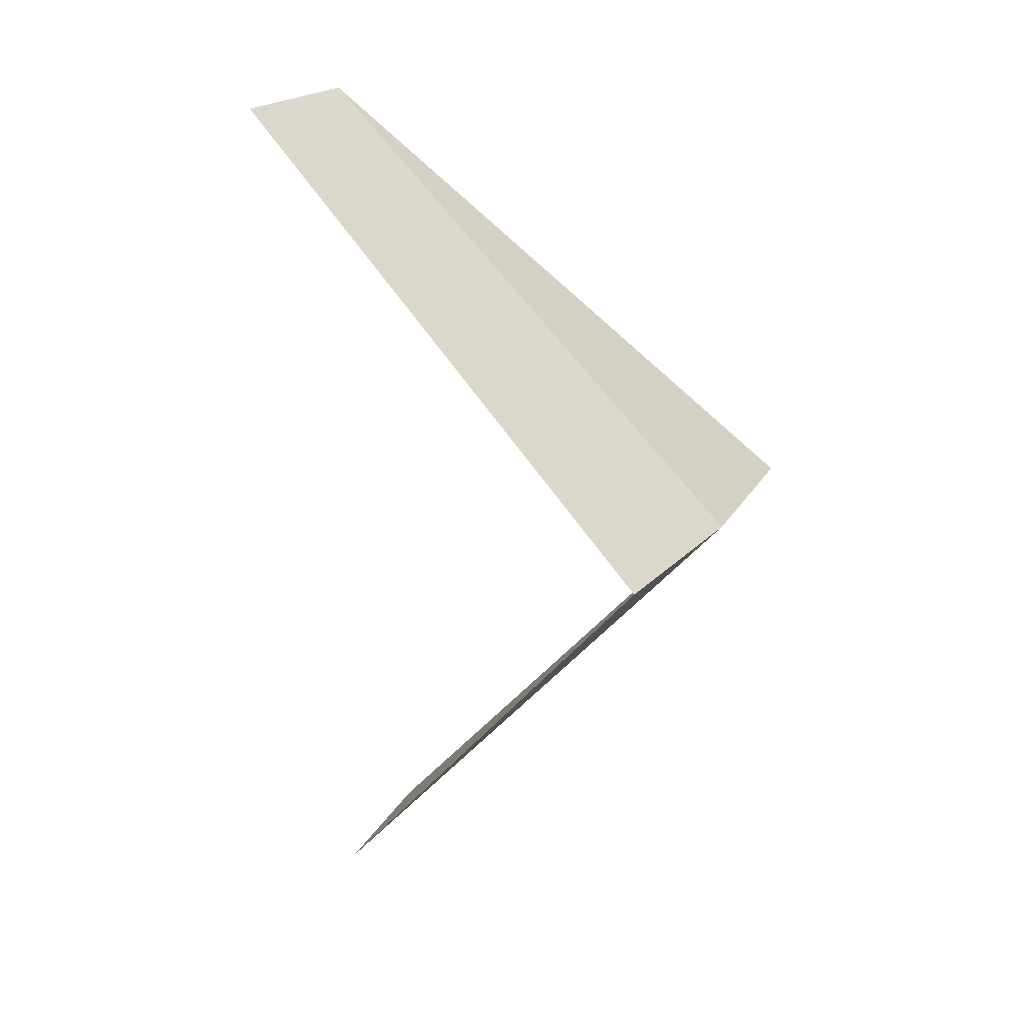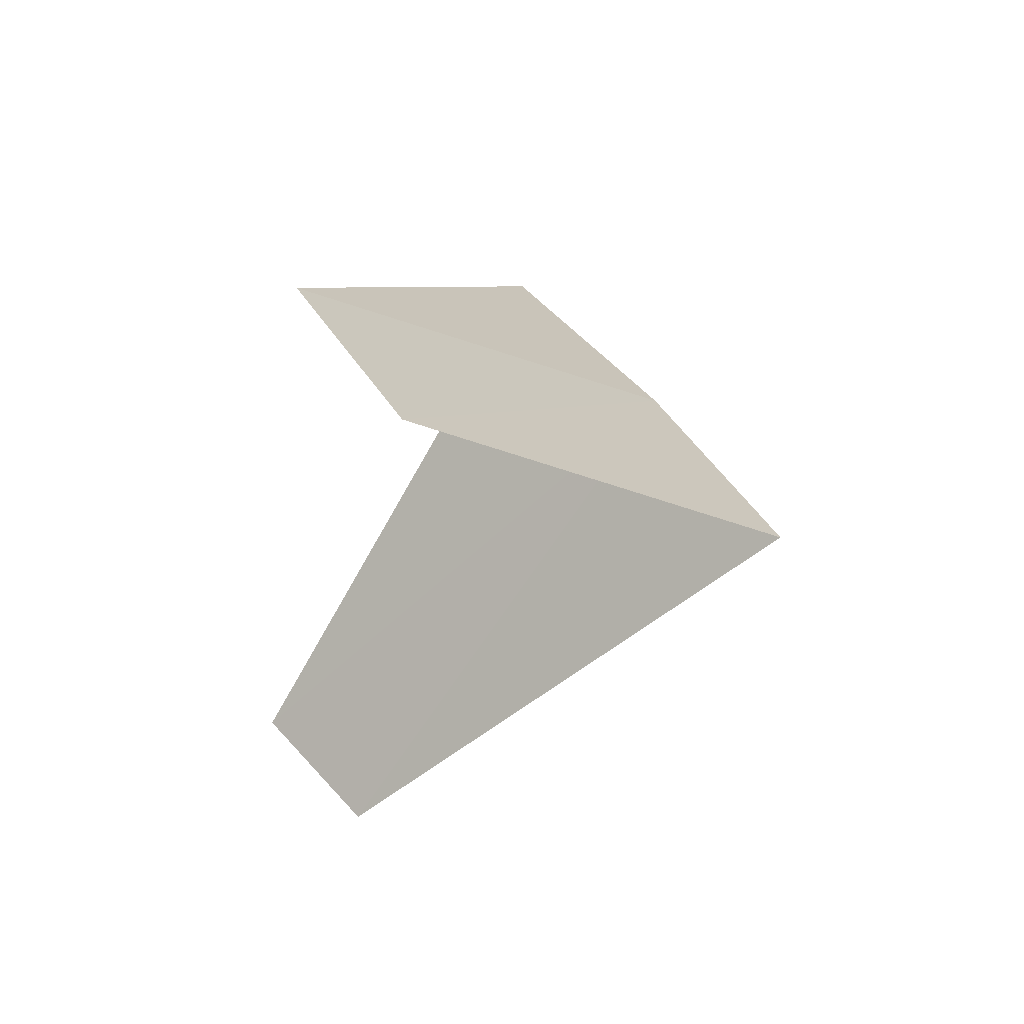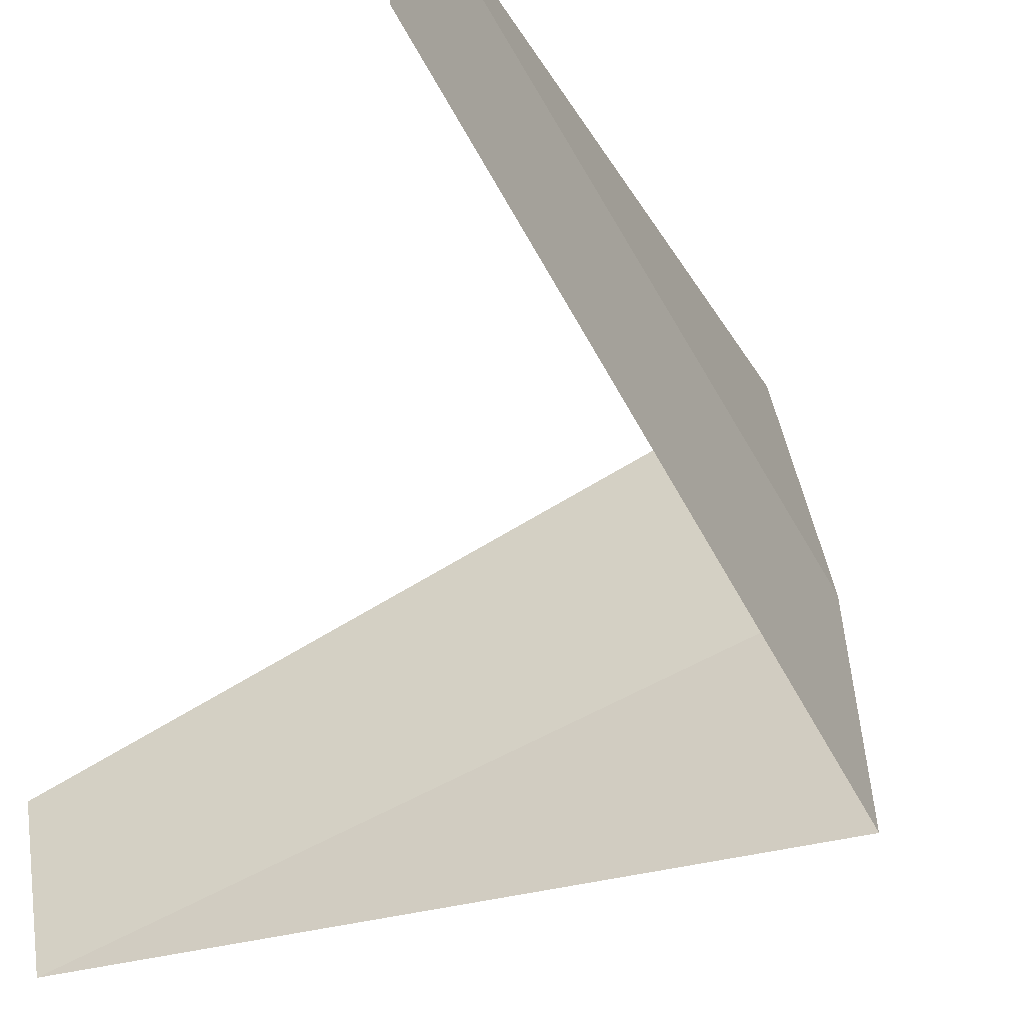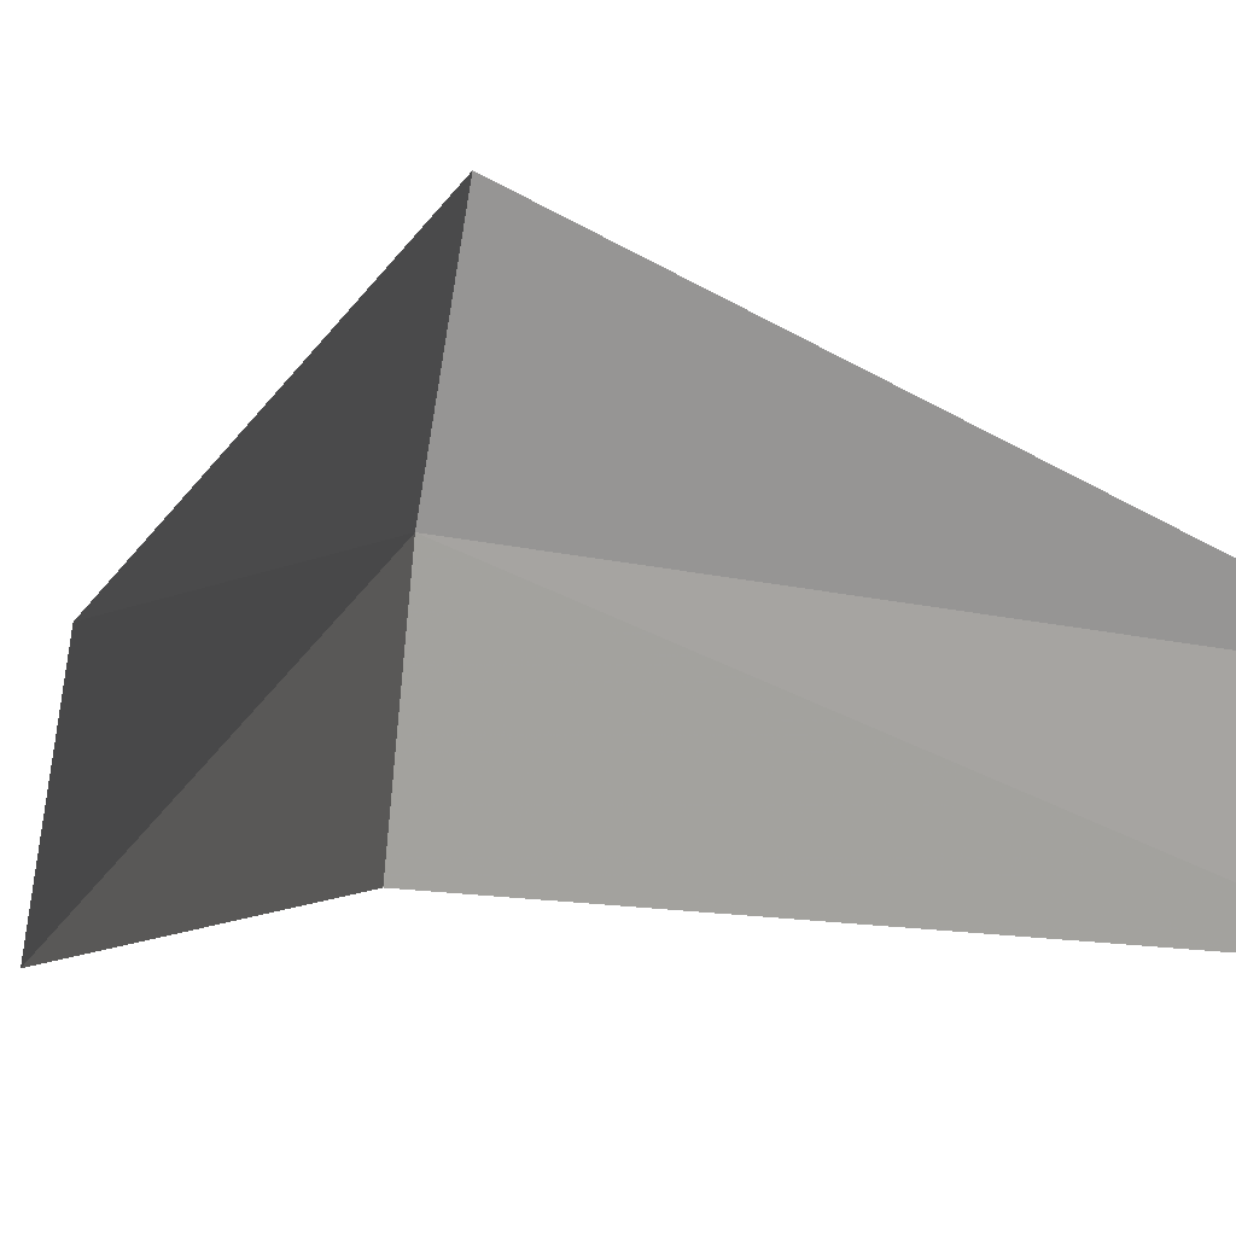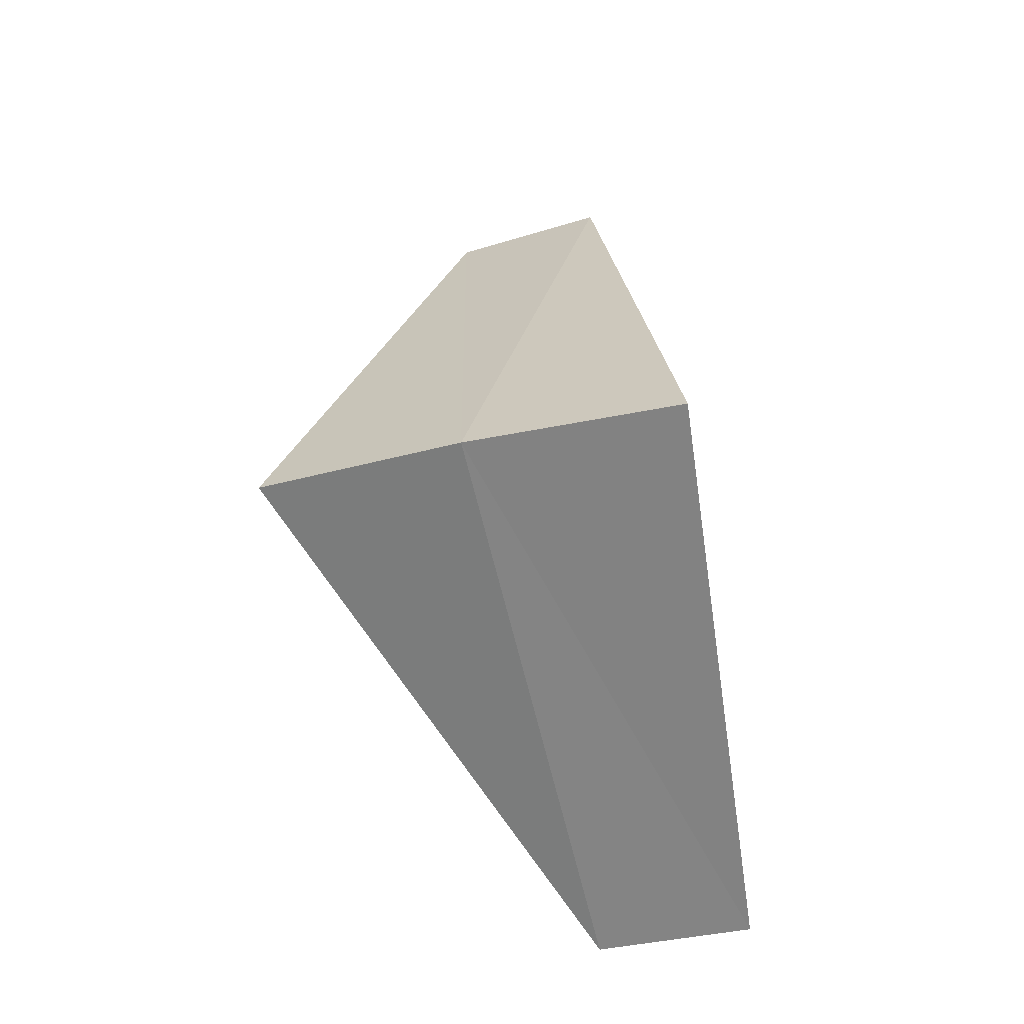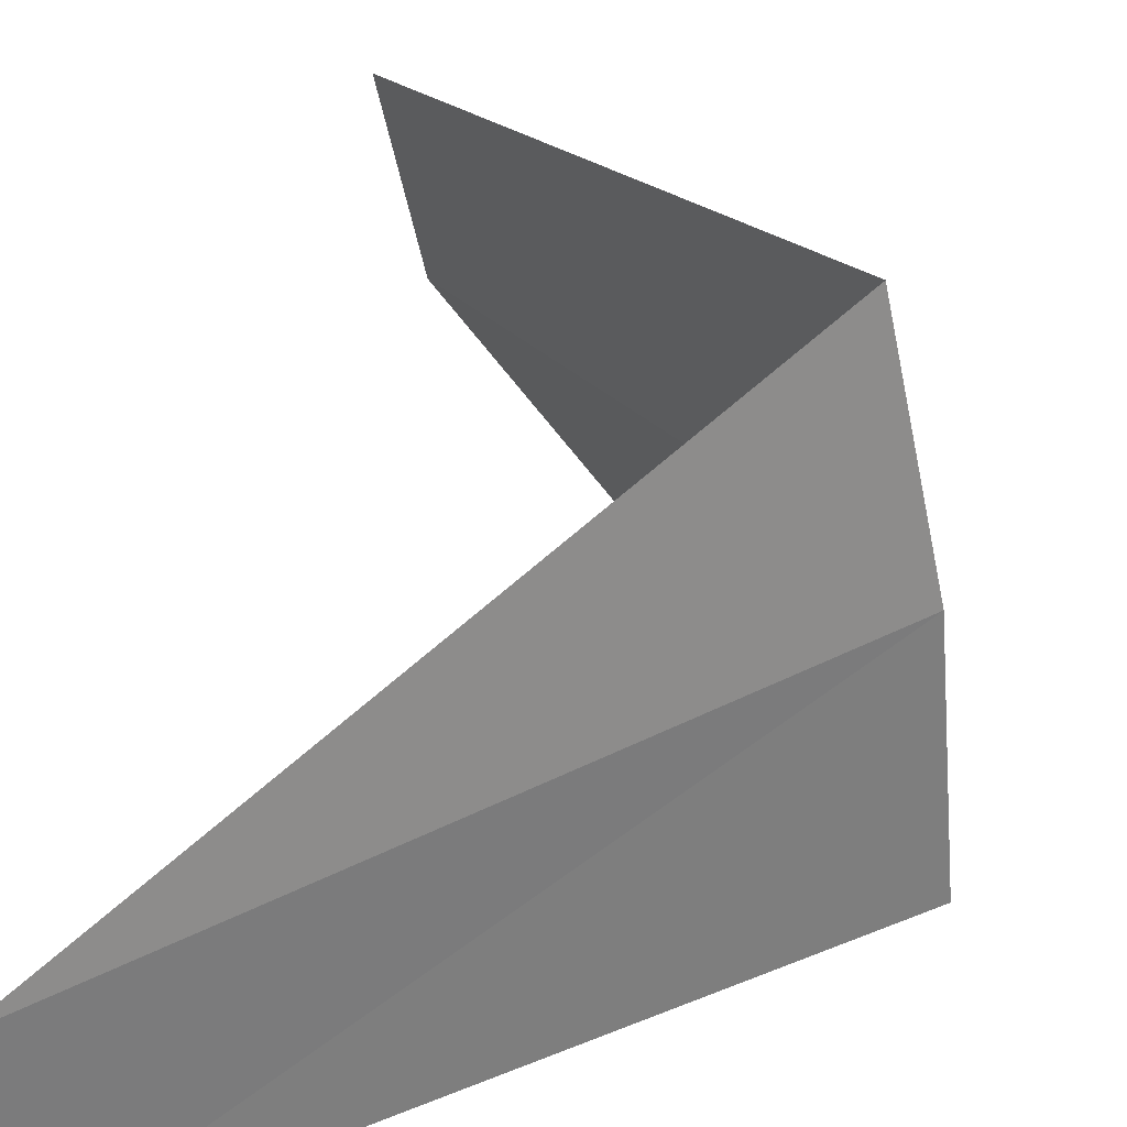
<metadata>
{"format":"obj","ext":"obj","renderer":"f3d","projection":"perspective","resolution":1024,"background":"white","views":[{"elev":13.3,"azim":-163.3,"up":"+Z"},{"elev":50.6,"azim":134.4,"up":"+Z"},{"elev":-56.1,"azim":162.5,"up":"+Y"},{"elev":14.6,"azim":58.3,"up":"+Y"},{"elev":-17.5,"azim":-78.0,"up":"+Z"},{"elev":31.4,"azim":-166.0,"up":"+Y"}]}
</metadata>
<code>
v -3.968 0.5013 26.96
v -2.976 0.376 25.96
v -3.874 0.9948 26.92
v -3 0 26
v -4 0 27
v -2.906 0.7461 27.92
v -2.976 0.376 27.96
f 1 3 2
f 1 2 4
f 1 4 5
f 1 6 3
f 1 5 7
f 1 7 6

</code>
